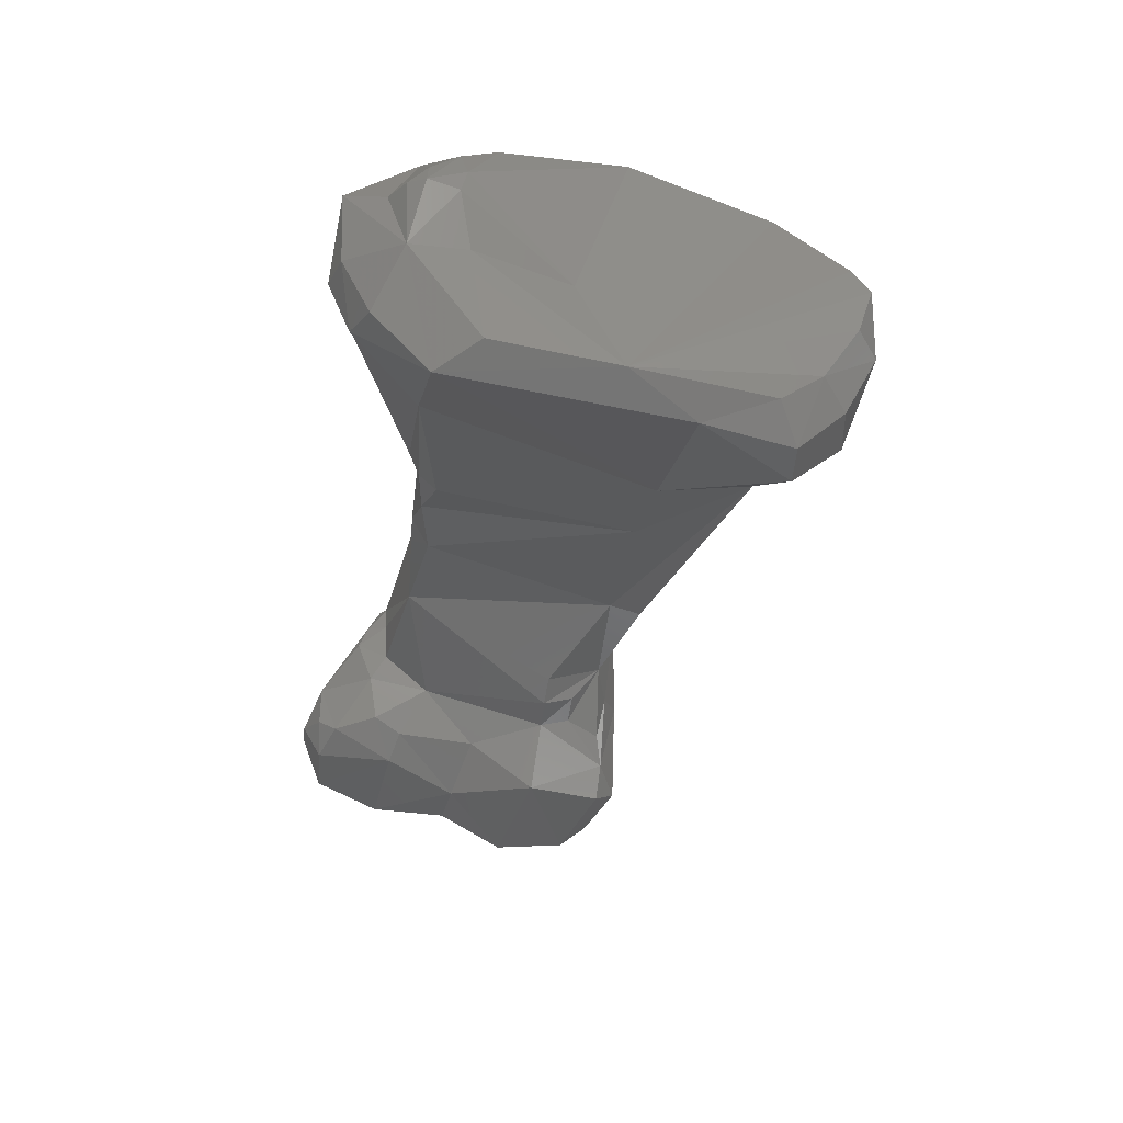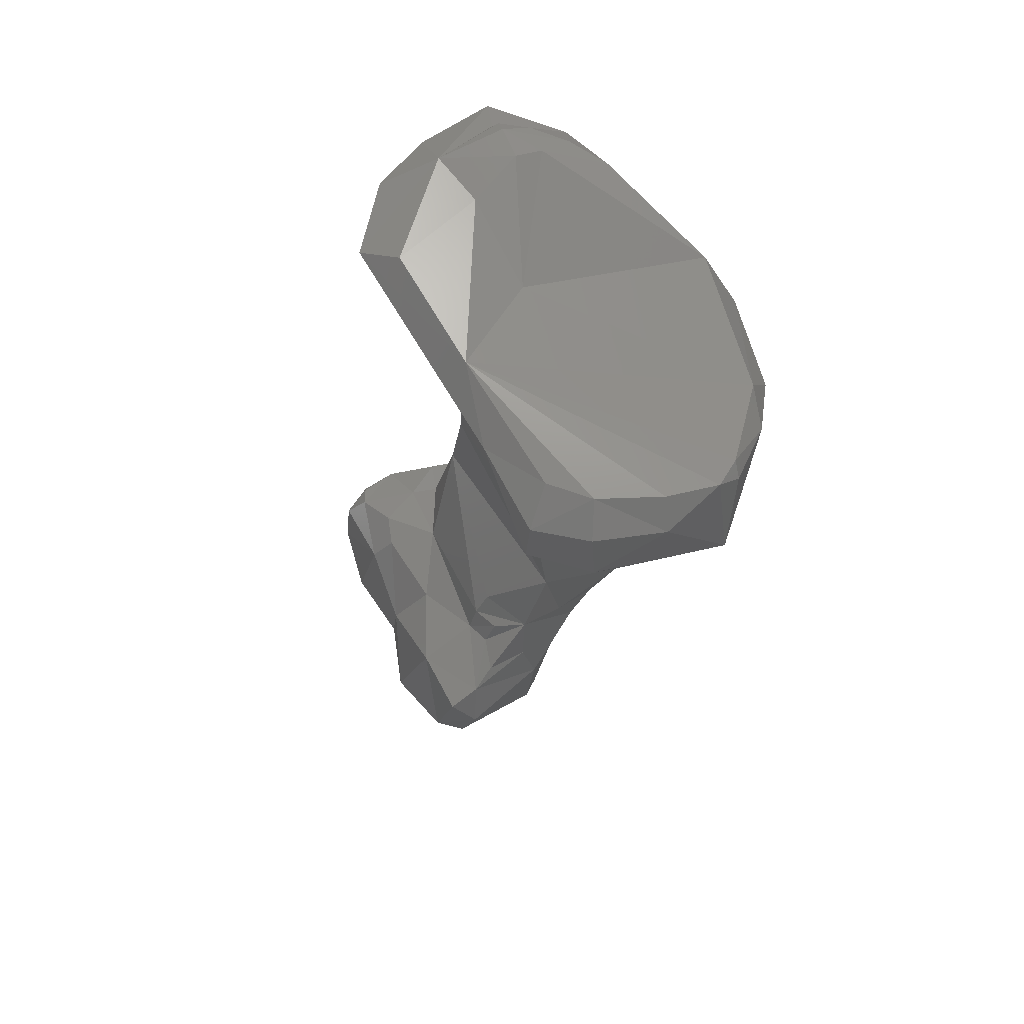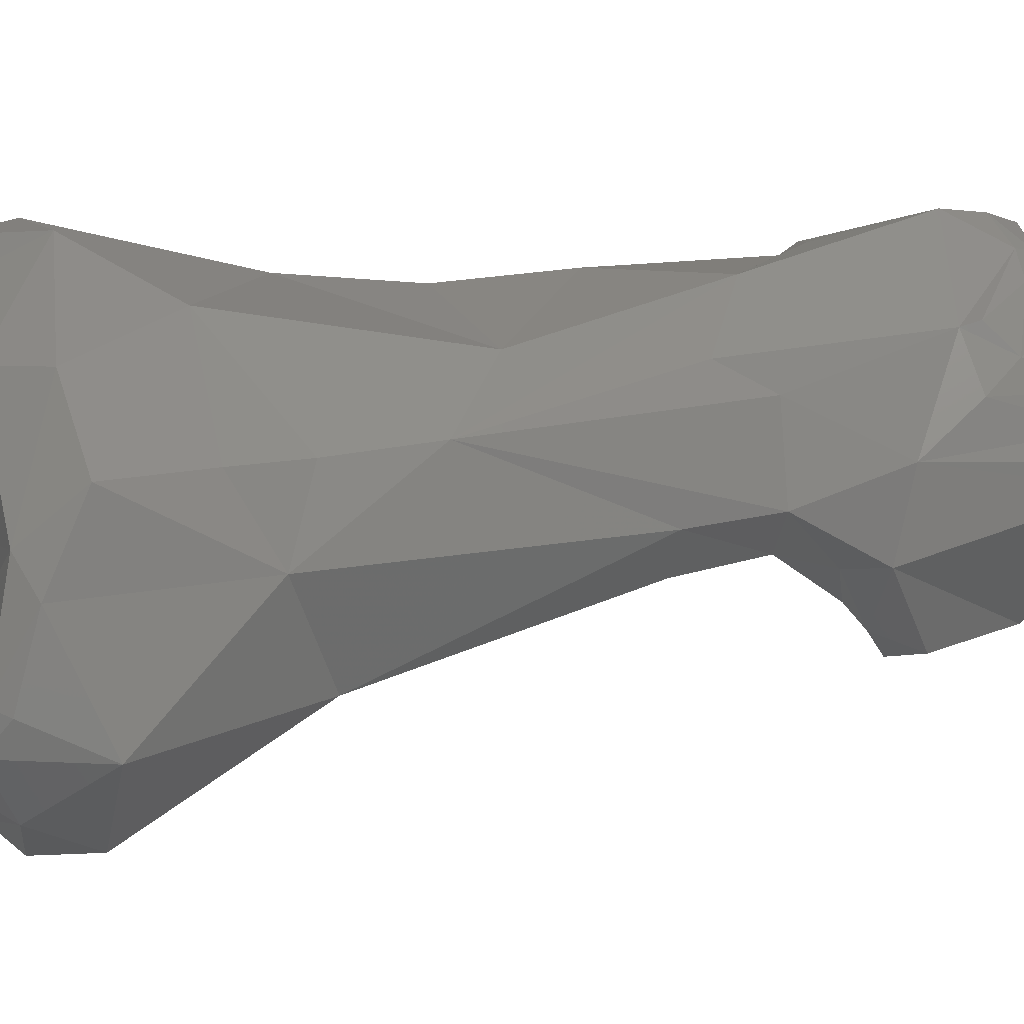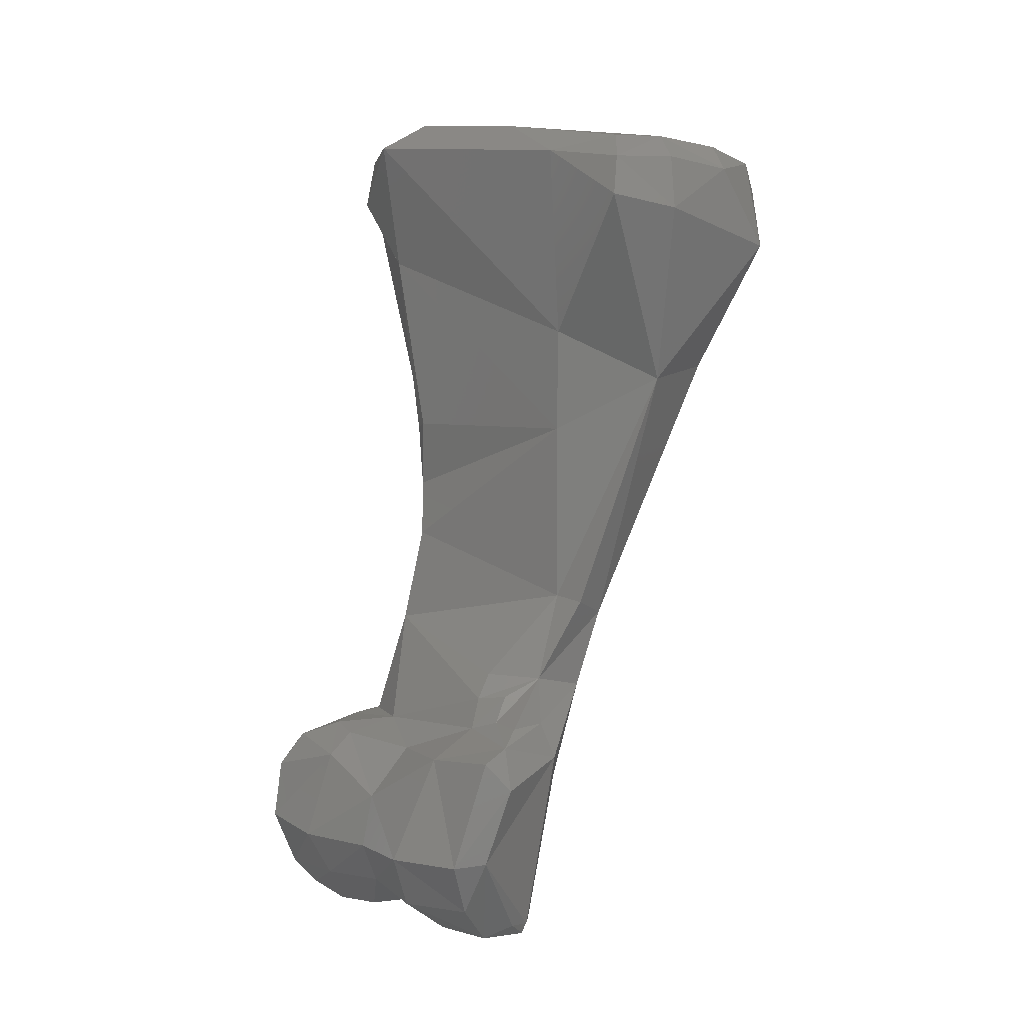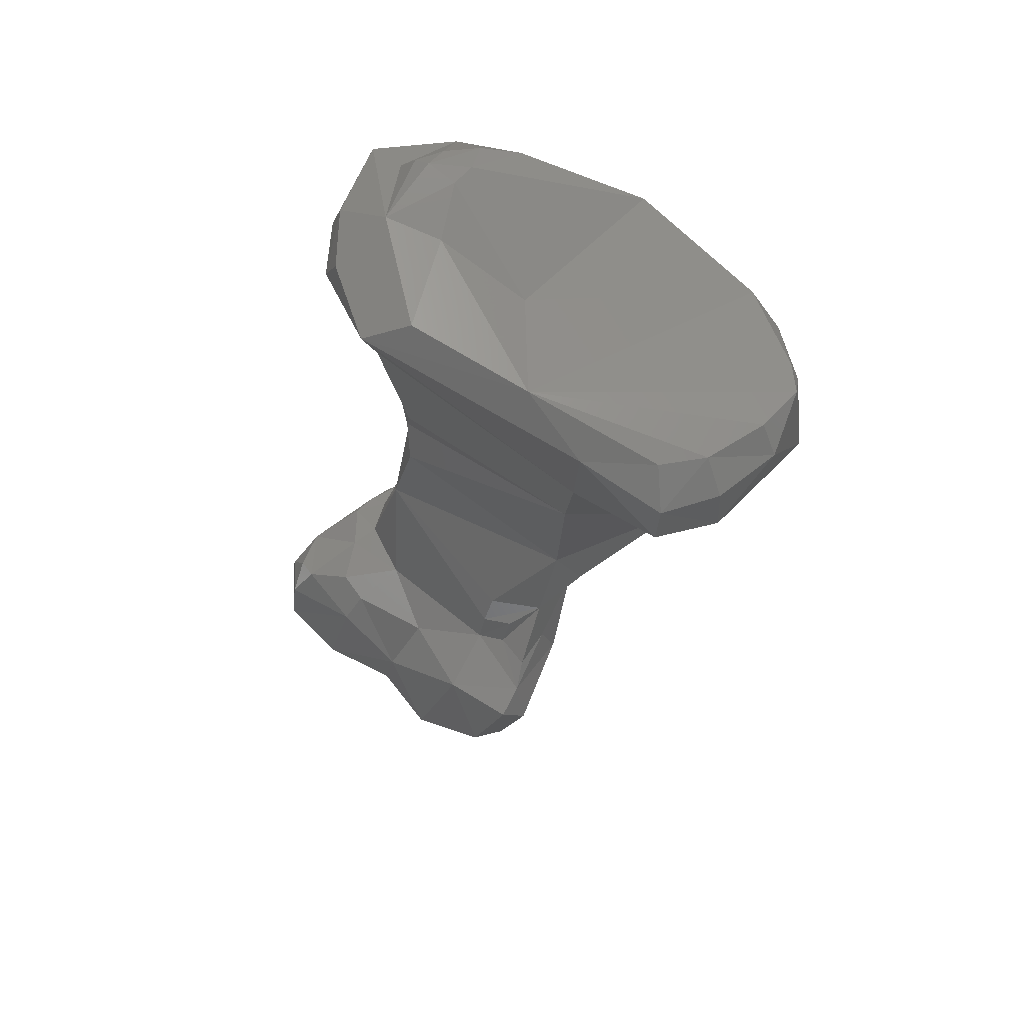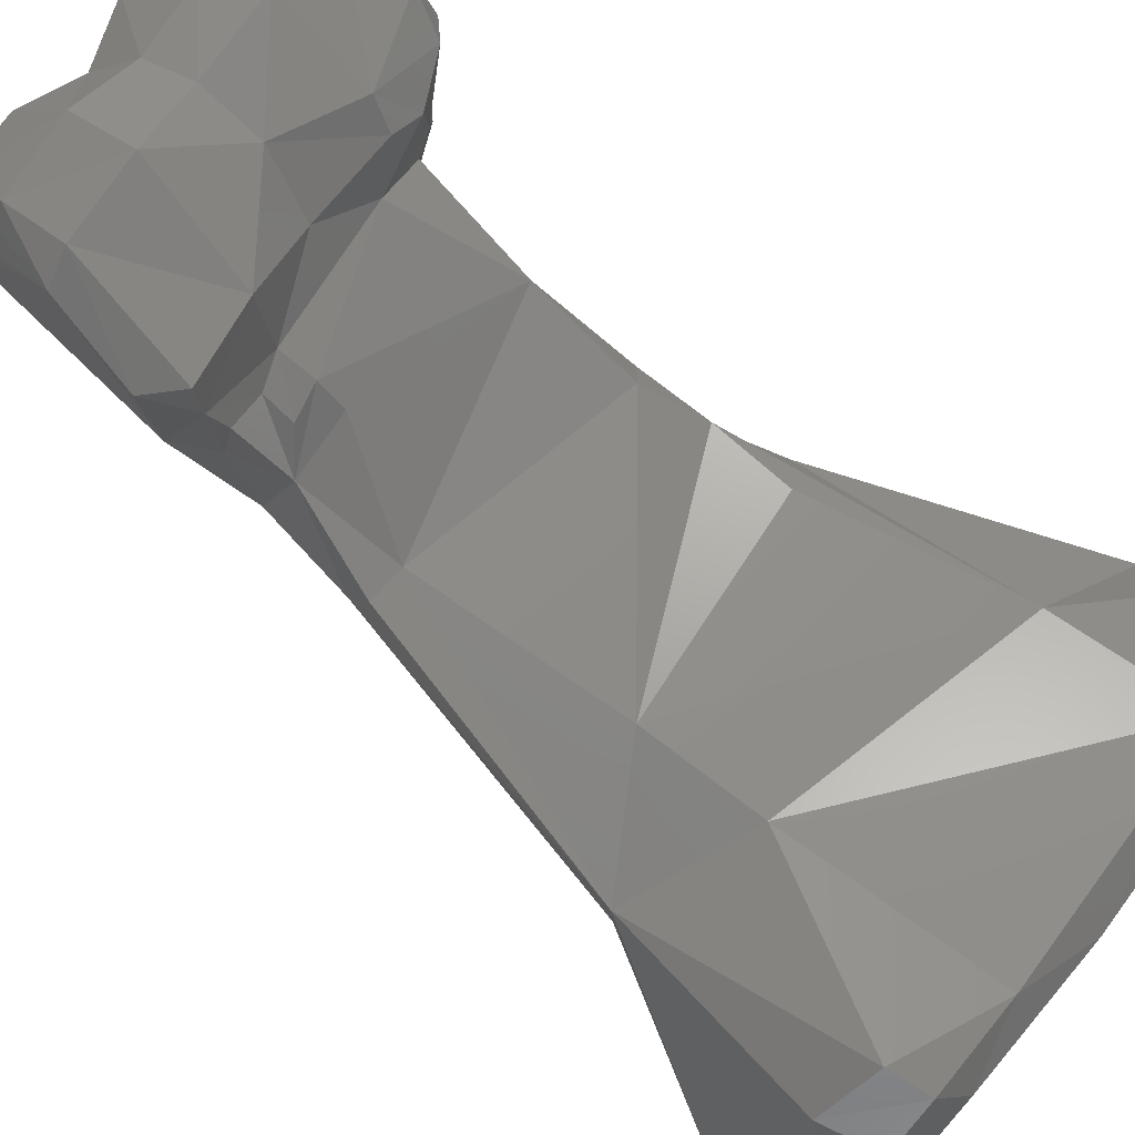
<metadata>
{"format":"stl","ext":"stl","renderer":"f3d","projection":"perspective","resolution":1024,"background":"white","views":[{"elev":54.3,"azim":150.1,"up":"+Y"},{"elev":57.4,"azim":-155.9,"up":"+Y"},{"elev":10.4,"azim":-94.8,"up":"+Z"},{"elev":-8.3,"azim":-179.0,"up":"+Y"},{"elev":60.4,"azim":173.1,"up":"+Y"},{"elev":-66.7,"azim":58.4,"up":"+Z"}]}
</metadata>
<code>
# stl→obj: 143 verts, 282 faces
v 0.02432 -0.0868 0.05853
v 0.02348 -0.0886 0.05758
v 0.02497 -0.0882 0.05836
v 0.02093 -0.08662 0.05591
v 0.02853 -0.08905 0.05637
v 0.02427 -0.08341 0.05769
v 0.02527 -0.08337 0.05762
v 0.02171 -0.08125 0.05717
v 0.01935 -0.08027 0.05541
v 0.02394 -0.08922 0.05746
v 0.02605 -0.08927 0.058
v 0.02092 -0.08719 0.05608
v 0.02263 -0.08868 0.05684
v 0.0207 -0.08813 0.05518
v 0.01929 -0.08194 0.05452
v 0.01935 -0.08532 0.05284
v 0.02006 -0.08712 0.0543
v 0.02905 -0.08848 0.05604
v 0.02975 -0.08584 0.05552
v 0.02964 -0.08517 0.05554
v 0.02857 -0.08397 0.056
v 0.0261 -0.0828 0.05686
v 0.02748 -0.08998 0.05577
v 0.02844 -0.08935 0.05522
v 0.02514 -0.08285 0.05728
v 0.02344 -0.07756 0.05719
v 0.0183 -0.07516 0.05582
v 0.01598 -0.07382 0.05408
v 0.02206 -0.08928 0.0556
v 0.02479 -0.08975 0.05698
v 0.02061 -0.08949 0.05442
v 0.02052 -0.08893 0.0543
v 0.01847 -0.08203 0.05184
v 0.01932 -0.08477 0.05024
v 0.02053 -0.09015 0.05339
v 0.02031 -0.09059 0.05261
v 0.02036 -0.09075 0.05191
v 0.02992 -0.08682 0.05409
v 0.02971 -0.08489 0.05409
v 0.02922 -0.08851 0.05471
v 0.02923 -0.08406 0.05487
v 0.02699 -0.08295 0.05494
v 0.02891 -0.08378 0.05414
v 0.02675 -0.08278 0.05635
v 0.02558 -0.08247 0.05639
v 0.02615 -0.09013 0.05453
v 0.02769 -0.08893 0.05307
v 0.02509 -0.07918 0.05506
v 0.02306 -0.07374 0.05687
v 0.02383 -0.07395 0.05625
v 0.02435 -0.07592 0.05585
v 0.02346 -0.06985 0.05712
v 0.01775 -0.06796 0.05698
v 0.01514 -0.07079 0.05384
v 0.01386 -0.07009 0.05146
v 0.01766 -0.07936 0.0516
v 0.02154 -0.09098 0.05326
v 0.02102 -0.09033 0.05401
v 0.02341 -0.09091 0.05216
v 0.02463 -0.08992 0.0533
v 0.02053 -0.09113 0.05242
v 0.01981 -0.08355 0.05015
v 0.01988 -0.0819 0.05052
v 0.02173 -0.08855 0.04826
v 0.02085 -0.08602 0.04775
v 0.02105 -0.08452 0.04831
v 0.02086 -0.09081 0.05132
v 0.02846 -0.08754 0.05244
v 0.02765 -0.08461 0.05242
v 0.0275 -0.08335 0.05361
v 0.02542 -0.08316 0.05359
v 0.02611 -0.08271 0.05536
v 0.02588 -0.08917 0.05199
v 0.02629 -0.08794 0.05113
v 0.02208 -0.08263 0.05065
v 0.02172 -0.08172 0.05096
v 0.01919 -0.07882 0.05095
v 0.02442 -0.07597 0.05455
v 0.02442 -0.07179 0.05542
v 0.02442 -0.07398 0.05481
v 0.02457 -0.07181 0.05448
v 0.02235 -0.06381 0.05862
v 0.02475 -0.06374 0.05822
v 0.01434 -0.06869 0.05379
v 0.01474 -0.06509 0.05601
v 0.01928 -0.06482 0.05859
v 0.01183 -0.06647 0.04776
v 0.01206 -0.06482 0.05127
v 0.01557 -0.07124 0.04827
v 0.01273 -0.06591 0.05378
v 0.01836 -0.07914 0.05029
v 0.02188 -0.09123 0.05097
v 0.02462 -0.08998 0.0503
v 0.02076 -0.08382 0.04911
v 0.0211 -0.08259 0.0503
v 0.02142 -0.08354 0.05008
v 0.02283 -0.0887 0.04817
v 0.02251 -0.09024 0.04946
v 0.02172 -0.08509 0.04748
v 0.0236 -0.08489 0.04897
v 0.02231 -0.08372 0.05049
v 0.02597 -0.08615 0.05088
v 0.02697 -0.08378 0.05278
v 0.02475 -0.08439 0.05144
v 0.02502 -0.0884 0.04912
v 0.01919 -0.07283 0.04958
v 0.02628 -0.06323 0.05608
v 0.02526 -0.06578 0.05251
v 0.02435 -0.07184 0.05366
v 0.02191 -0.06231 0.05827
v 0.0247 -0.06201 0.05803
v 0.0128 -0.06414 0.0523
v 0.01592 -0.06329 0.0559
v 0.0199 -0.06166 0.05699
v 0.01197 -0.06416 0.04878
v 0.01229 -0.06338 0.04782
v 0.01325 -0.06414 0.04605
v 0.0151 -0.06592 0.04482
v 0.01222 -0.06359 0.04899
v 0.01913 -0.06944 0.04849
v 0.01721 -0.06554 0.04435
v 0.02597 -0.06193 0.05556
v 0.02665 -0.06301 0.05389
v 0.02572 -0.06185 0.05041
v 0.02387 -0.06125 0.0566
v 0.02248 -0.06067 0.05655
v 0.02124 -0.0611 0.05689
v 0.02456 -0.06048 0.05397
v 0.02047 -0.06208 0.05142
v 0.02081 -0.06188 0.04787
v 0.02166 -0.06047 0.05561
v 0.0136 -0.06315 0.04659
v 0.01552 -0.06307 0.04559
v 0.0152 -0.06409 0.04477
v 0.01711 -0.06416 0.04442
v 0.01942 -0.06339 0.04611
v 0.02629 -0.06157 0.05307
v 0.02414 -0.06105 0.05017
v 0.02342 -0.06043 0.05609
v 0.02303 -0.06003 0.05558
v 0.02228 -0.06028 0.05491
v 0.02291 -0.06089 0.05318
v 0.01709 -0.06305 0.04549
f 1 2 3
f 1 4 2
f 5 1 3
f 6 1 7
f 7 1 5
f 8 1 6
f 1 9 4
f 9 1 8
f 2 10 3
f 3 11 5
f 10 11 3
f 4 12 2
f 2 12 13
f 13 10 2
f 14 12 4
f 4 9 15
f 4 15 16
f 17 4 16
f 4 17 14
f 5 18 19
f 19 20 5
f 5 20 21
f 5 21 22
f 5 22 7
f 11 23 5
f 24 18 5
f 24 5 23
f 6 7 25
f 22 25 7
f 25 8 6
f 8 25 26
f 26 27 8
f 8 28 9
f 28 8 27
f 15 9 28
f 29 10 13
f 11 10 30
f 10 29 30
f 30 23 11
f 14 13 12
f 13 14 29
f 14 31 29
f 17 32 14
f 31 14 32
f 33 16 15
f 28 33 15
f 34 16 33
f 35 16 36
f 17 16 35
f 16 34 37
f 16 37 36
f 35 32 17
f 18 38 19
f 20 19 39
f 39 19 38
f 18 40 38
f 24 40 18
f 39 41 20
f 41 21 20
f 42 21 43
f 22 21 44
f 21 42 44
f 21 41 43
f 25 22 45
f 22 44 45
f 30 46 23
f 46 24 23
f 47 40 24
f 46 47 24
f 48 26 25
f 25 45 48
f 27 26 49
f 50 49 26
f 26 48 51
f 26 51 50
f 52 53 27
f 27 49 52
f 54 27 53
f 27 54 28
f 54 55 28
f 56 28 55
f 28 56 33
f 57 29 58
f 29 46 30
f 58 29 31
f 59 60 29
f 59 29 57
f 46 29 60
f 31 61 58
f 35 61 31
f 35 31 32
f 33 62 34
f 33 63 62
f 63 33 56
f 34 64 37
f 65 64 34
f 65 34 66
f 62 66 34
f 36 61 35
f 67 36 37
f 67 61 36
f 67 37 64
f 38 68 69
f 68 38 40
f 69 39 38
f 39 69 43
f 43 41 39
f 40 47 68
f 43 70 42
f 42 70 71
f 71 72 42
f 42 72 44
f 69 70 43
f 45 44 72
f 45 72 48
f 73 47 46
f 73 46 60
f 47 73 74
f 74 68 47
f 48 75 76
f 71 75 48
f 77 48 76
f 78 48 77
f 48 72 71
f 51 48 78
f 49 50 79
f 79 52 49
f 50 80 81
f 51 80 50
f 81 79 50
f 78 80 51
f 53 52 82
f 82 52 83
f 79 83 52
f 84 54 53
f 85 84 53
f 53 82 86
f 53 86 85
f 84 55 54
f 87 55 88
f 89 56 55
f 90 55 84
f 55 90 88
f 89 55 87
f 56 91 63
f 56 89 91
f 57 58 61
f 57 61 92
f 92 59 57
f 93 60 59
f 92 93 59
f 73 60 93
f 61 67 92
f 62 63 94
f 62 94 66
f 91 77 63
f 63 76 75
f 63 75 95
f 96 94 63
f 96 63 95
f 77 76 63
f 92 67 64
f 97 98 64
f 65 97 64
f 64 98 92
f 65 99 97
f 65 66 99
f 94 96 66
f 100 99 66
f 100 66 101
f 96 101 66
f 68 102 69
f 102 103 69
f 69 103 70
f 74 102 68
f 70 103 71
f 71 101 75
f 71 104 101
f 103 104 71
f 73 93 105
f 105 74 73
f 102 74 105
f 95 75 101
f 106 77 89
f 77 106 78
f 77 91 89
f 78 106 80
f 79 107 83
f 108 79 81
f 108 107 79
f 80 109 81
f 81 109 108
f 106 109 80
f 82 110 86
f 82 111 110
f 82 83 111
f 107 111 83
f 85 90 84
f 112 90 85
f 112 85 113
f 86 113 85
f 110 114 86
f 114 113 86
f 87 88 115
f 87 115 116
f 116 117 87
f 87 118 89
f 87 117 118
f 119 115 88
f 112 88 90
f 88 112 119
f 89 120 106
f 89 118 121
f 120 89 121
f 92 98 93
f 98 105 93
f 101 96 95
f 97 105 98
f 97 99 100
f 97 100 105
f 104 100 101
f 102 100 104
f 100 102 105
f 102 104 103
f 106 108 109
f 120 108 106
f 111 107 122
f 108 123 107
f 123 122 107
f 108 120 124
f 123 108 124
f 125 126 110
f 125 110 111
f 114 110 127
f 126 127 110
f 111 128 125
f 122 128 111
f 113 129 112
f 130 119 112
f 130 112 129
f 114 131 113
f 129 113 131
f 127 131 114
f 115 119 116
f 130 116 119
f 116 132 117
f 130 132 116
f 132 133 117
f 117 134 118
f 133 134 117
f 118 134 135
f 135 121 118
f 136 124 120
f 120 121 136
f 121 135 136
f 128 122 137
f 137 122 123
f 124 137 123
f 130 138 124
f 130 124 136
f 128 137 124
f 124 138 128
f 126 125 139
f 125 128 139
f 126 140 127
f 126 139 140
f 127 140 131
f 139 128 140
f 128 141 140
f 138 142 128
f 142 141 128
f 129 131 141
f 129 141 142
f 130 129 142
f 143 130 136
f 133 132 130
f 130 143 133
f 138 130 142
f 141 131 140
f 133 135 134
f 143 135 133
f 136 135 143

</code>
